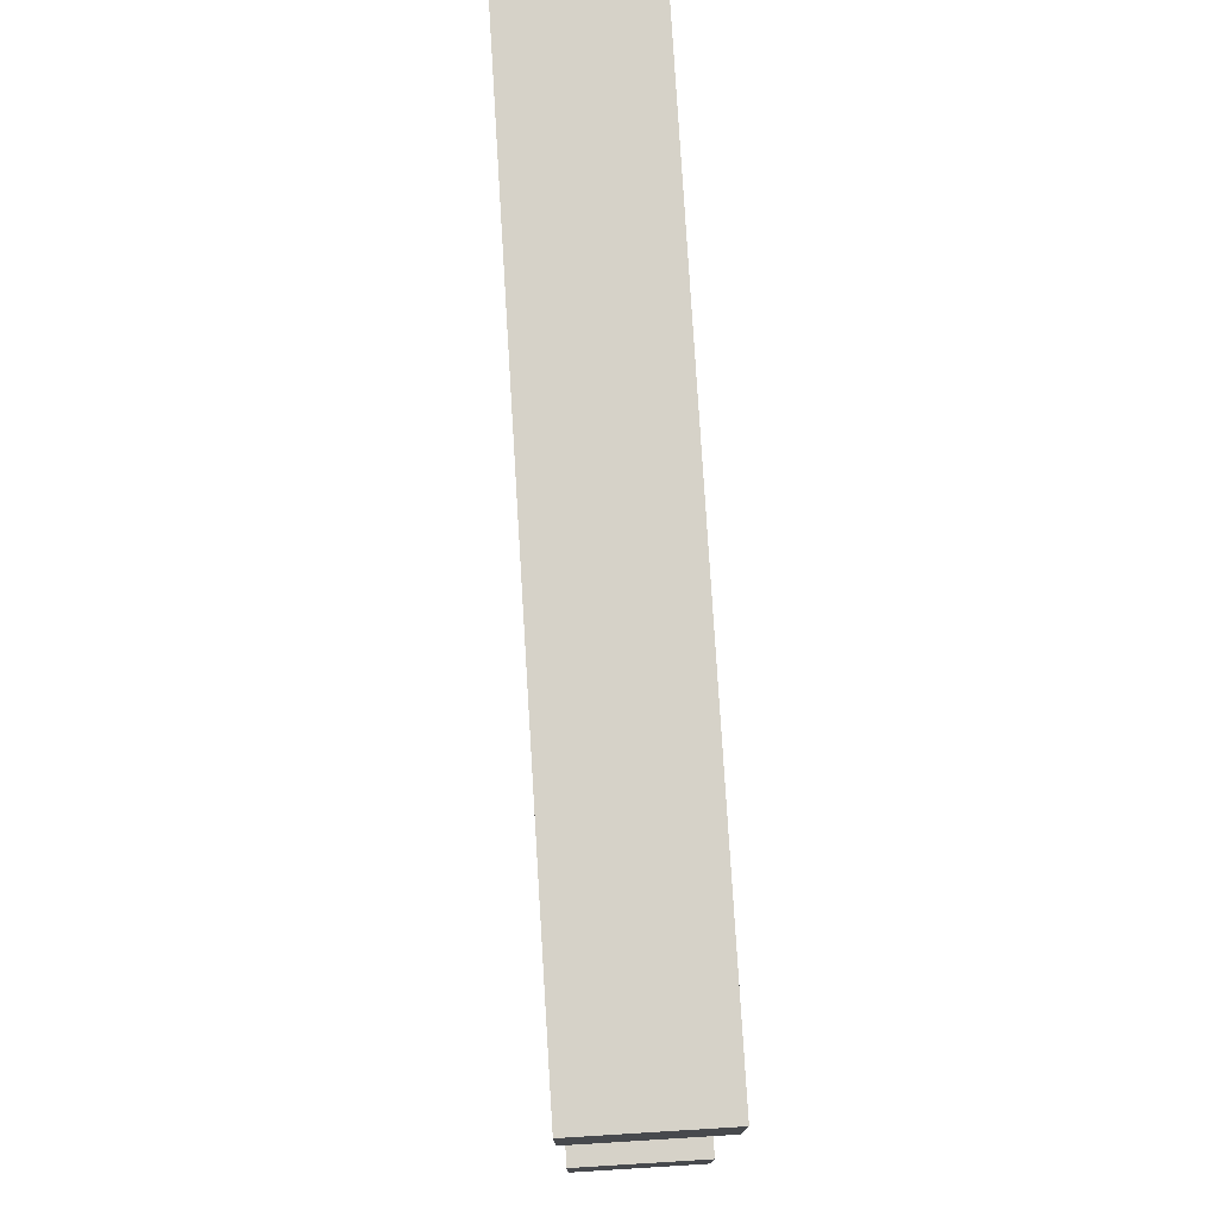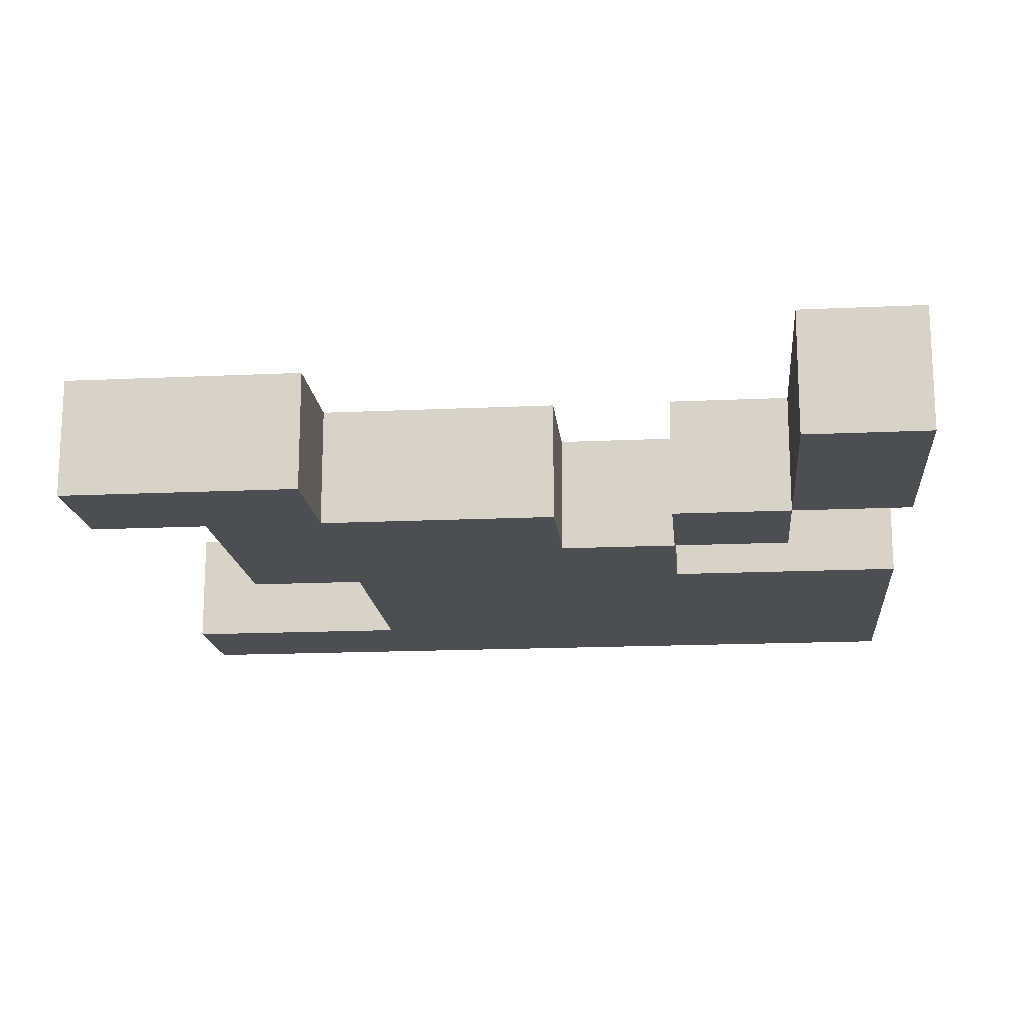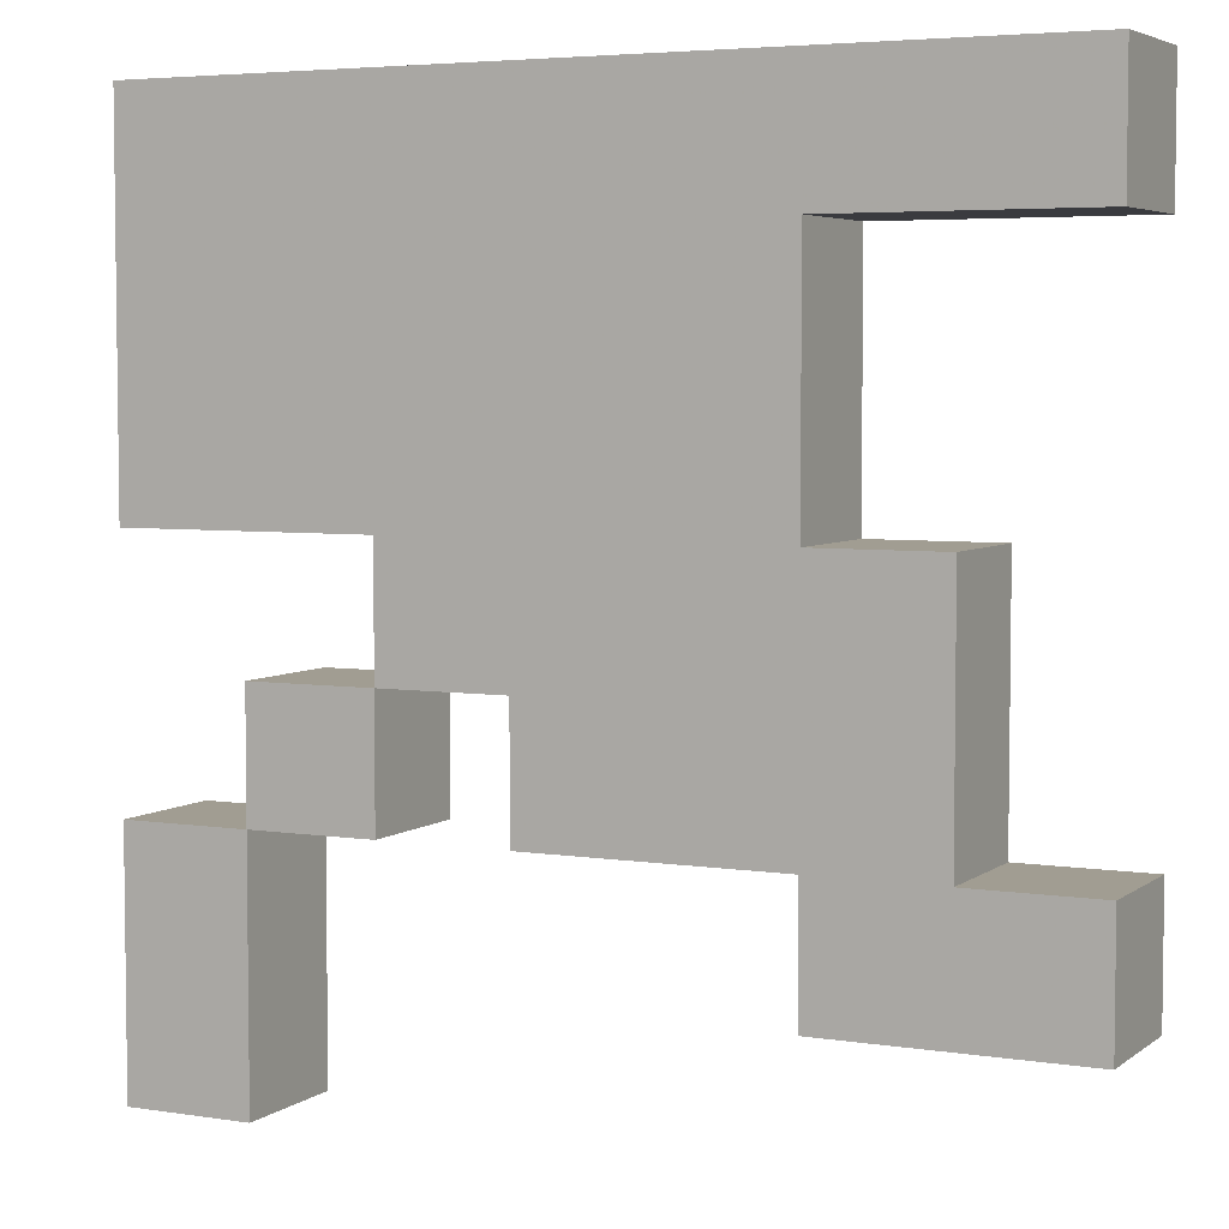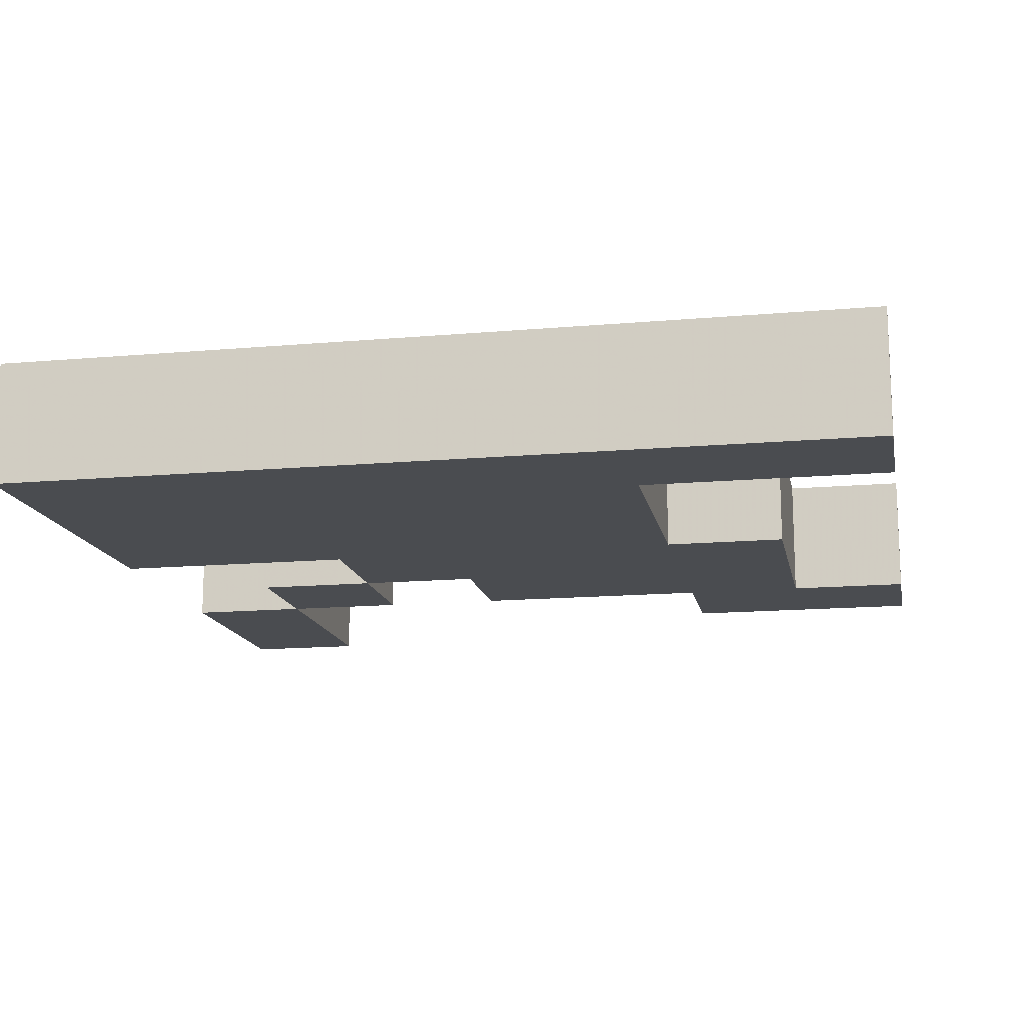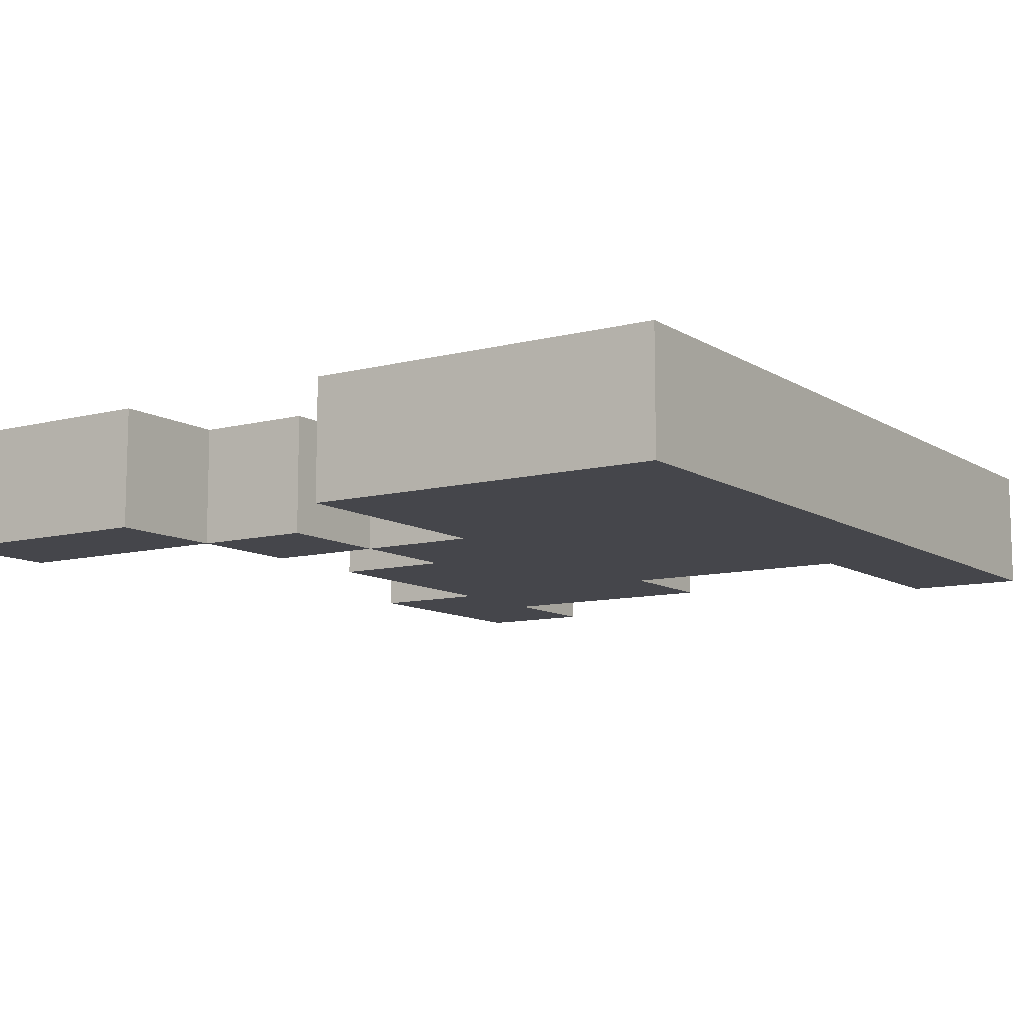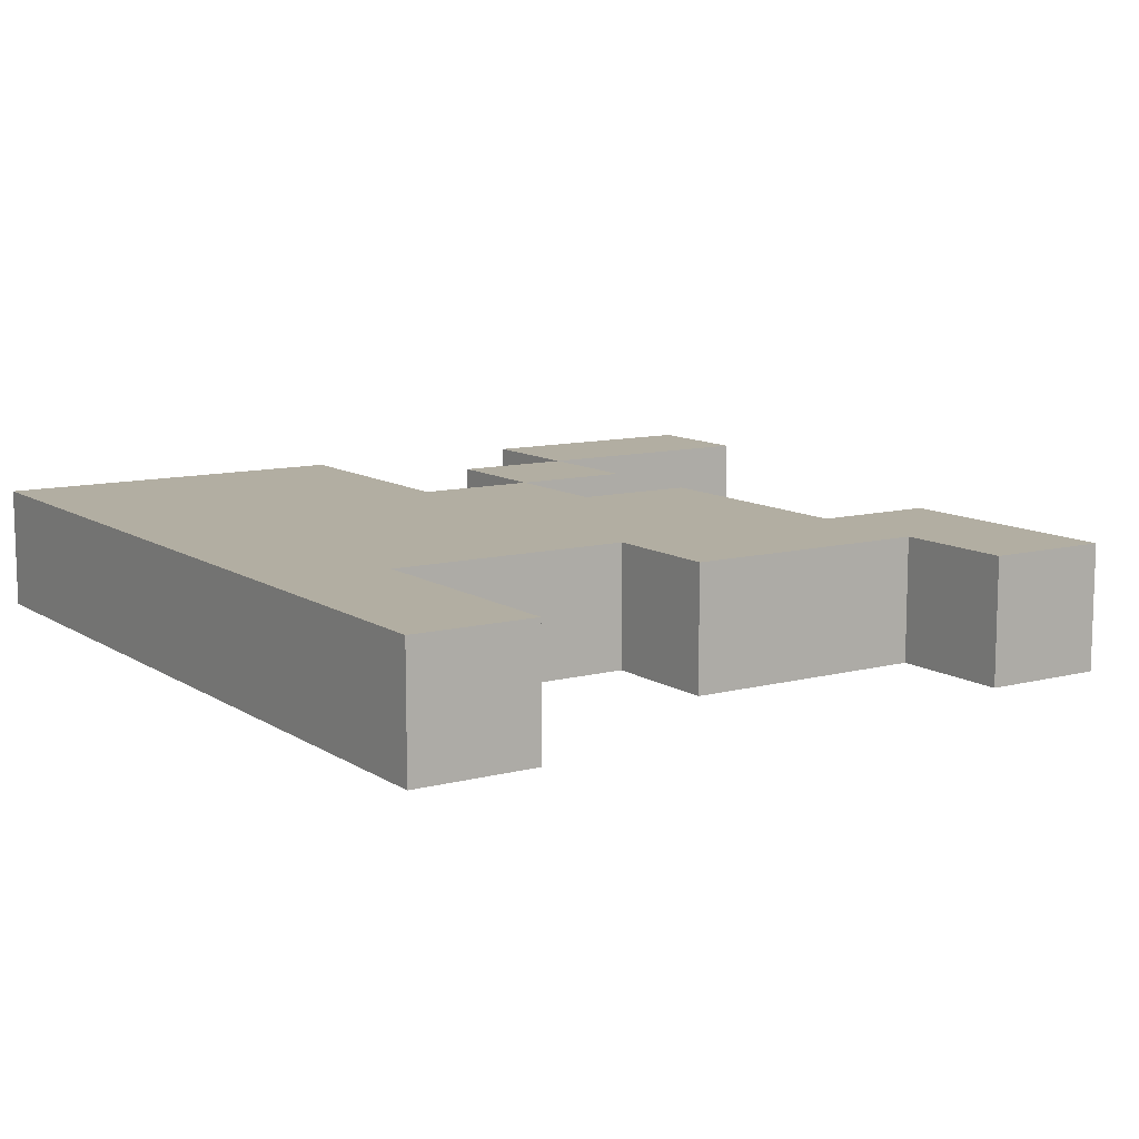
<metadata>
{"format":"obj","ext":"obj","renderer":"f3d","projection":"perspective","resolution":1024,"background":"white","views":[{"elev":77.6,"azim":86.5,"up":"+Z"},{"elev":-16.5,"azim":-174.5,"up":"+Y"},{"elev":4.8,"azim":26.3,"up":"+Z"},{"elev":-14.7,"azim":10.9,"up":"+Y"},{"elev":-10.1,"azim":-56.6,"up":"+Y"},{"elev":10.7,"azim":56.9,"up":"+Y"}]}
</metadata>
<code>
o Crack_05.001
v -45.1 0.09999 15.8
v -45.1 -5e-06 15.7
v -45.1 -5e-06 15.8
v -45.1 0.09999 15.7
v -45.1 -5e-06 15.6
v -45.1 0.1 15.6
v -45.1 -5e-06 15.5
v -45.1 0.1 15.5
v -45.1 0.1 15.3
v -45.1 -5e-06 15.1
v -45.1 -5e-06 15.3
v -45.1 0.1 15.1
v -45 0.1 15.4
v -45 -5e-06 15.3
v -45 -5e-06 15.4
v -45 0.1 15.3
v -44.9 0.1 15.5
v -44.9 -5e-06 15.4
v -44.9 -5e-06 15.5
v -44.9 0.1 15.4
v -44.8 0.1 15.4
v -44.8 -5e-06 15.3
v -44.8 -5e-06 15.4
v -44.8 0.1 15.3
v -44.6 0.1 15.3
v -44.6 -5e-06 15.2
v -44.6 -5e-06 15.3
v -44.6 0.1 15.2
v -45 -5e-06 15.1
v -45 0.1 15.1
v -44.9 -5e-06 15.3
v -44.9 0.1 15.3
v -44.6 -5e-06 15.7
v -44.6 -5e-06 15.5
v -44.6 0.09999 15.7
v -44.6 0.1 15.5
v -44.5 -5e-06 15.5
v -44.5 -5e-06 15.3
v -44.5 0.1 15.5
v -44.5 0.1 15.3
v -44.4 -5e-06 15.8
v -44.4 -5e-06 15.7
v -44.4 0.09999 15.8
v -44.4 0.09999 15.7
v -44.4 -5e-06 15.3
v -44.4 -5e-06 15.2
v -44.4 0.1 15.3
v -44.4 0.1 15.2
v -44.9 -5e-06 15.8
v -44.9 0.09999 15.8
v -44.6 -5e-06 15.8
v -44.6 0.09999 15.8
v -44.5 -5e-06 15.8
v -44.5 0.09999 15.8
v -44.5 -5e-06 15.7
v -44.5 0.09999 15.7
v -44.5 -5e-06 15.2
v -44.5 0.1 15.2
v -45 -5e-06 15.7
v -45 -5e-06 15.6
v -44.9 -5e-06 15.6
v -44.8 -5e-06 15.6
v -44.8 -5e-06 15.5
v -44.7 -5e-06 15.5
v -44.7 -5e-06 15.4
v -44.6 -5e-06 15.4
v -45 0.09999 15.7
v -45 0.1 15.6
v -44.9 0.1 15.6
v -44.8 0.1 15.6
v -44.8 0.1 15.5
v -44.7 0.1 15.5
v -44.7 0.1 15.4
v -44.6 0.1 15.4
f 1 2 3
f 4 5 2
f 4 2 1
f 6 7 5
f 6 5 4
f 8 7 6
f 9 10 11
f 12 10 9
f 13 14 15
f 16 14 13
f 17 18 19
f 20 18 17
f 21 22 23
f 24 22 21
f 25 26 27
f 28 26 25
f 14 29 16
f 16 29 30
f 18 31 20
f 20 31 32
f 33 34 35
f 35 34 36
f 37 38 39
f 39 38 40
f 41 42 43
f 43 42 44
f 45 46 47
f 47 46 48
f 49 1 3
f 50 1 49
f 51 50 49
f 52 50 51
f 53 52 51
f 54 52 53
f 41 54 53
f 43 54 41
f 37 36 34
f 39 36 37
f 18 13 15
f 20 13 18
f 14 9 11
f 16 9 14
f 45 40 38
f 47 40 45
f 33 35 55
f 55 35 56
f 55 56 42
f 42 56 44
f 7 8 19
f 19 8 17
f 18 20 23
f 23 20 21
f 14 16 31
f 31 16 32
f 22 24 27
f 27 24 25
f 26 28 57
f 57 28 58
f 57 58 46
f 46 58 48
f 10 12 29
f 29 12 30
f 2 49 3
f 59 49 2
f 33 51 49
f 33 53 51
f 55 41 53
f 55 53 33
f 42 41 55
f 5 59 2
f 60 49 59
f 60 59 5
f 61 33 49
f 61 49 60
f 62 33 61
f 7 60 5
f 7 61 60
f 19 62 61
f 19 61 7
f 63 33 62
f 63 62 19
f 64 33 63
f 34 33 64
f 18 63 19
f 18 64 63
f 23 64 18
f 65 34 64
f 65 64 23
f 66 37 34
f 66 34 65
f 14 18 15
f 31 18 14
f 22 65 23
f 22 66 65
f 27 37 66
f 27 66 22
f 38 37 27
f 26 38 27
f 57 45 38
f 57 38 26
f 46 45 57
f 10 14 11
f 29 14 10
f 1 50 4
f 4 50 67
f 50 52 35
f 52 54 35
f 54 43 56
f 35 54 56
f 56 43 44
f 4 67 6
f 67 50 68
f 6 67 68
f 50 35 69
f 68 50 69
f 69 35 70
f 6 68 8
f 68 69 8
f 69 70 17
f 8 69 17
f 70 35 71
f 17 70 71
f 71 35 72
f 72 35 36
f 17 71 20
f 71 72 20
f 20 72 21
f 72 36 73
f 21 72 73
f 36 39 74
f 73 36 74
f 13 20 16
f 16 20 32
f 21 73 24
f 73 74 24
f 74 39 25
f 24 74 25
f 25 39 40
f 25 40 28
f 40 47 58
f 28 40 58
f 58 47 48
f 9 16 12
f 12 16 30

</code>
